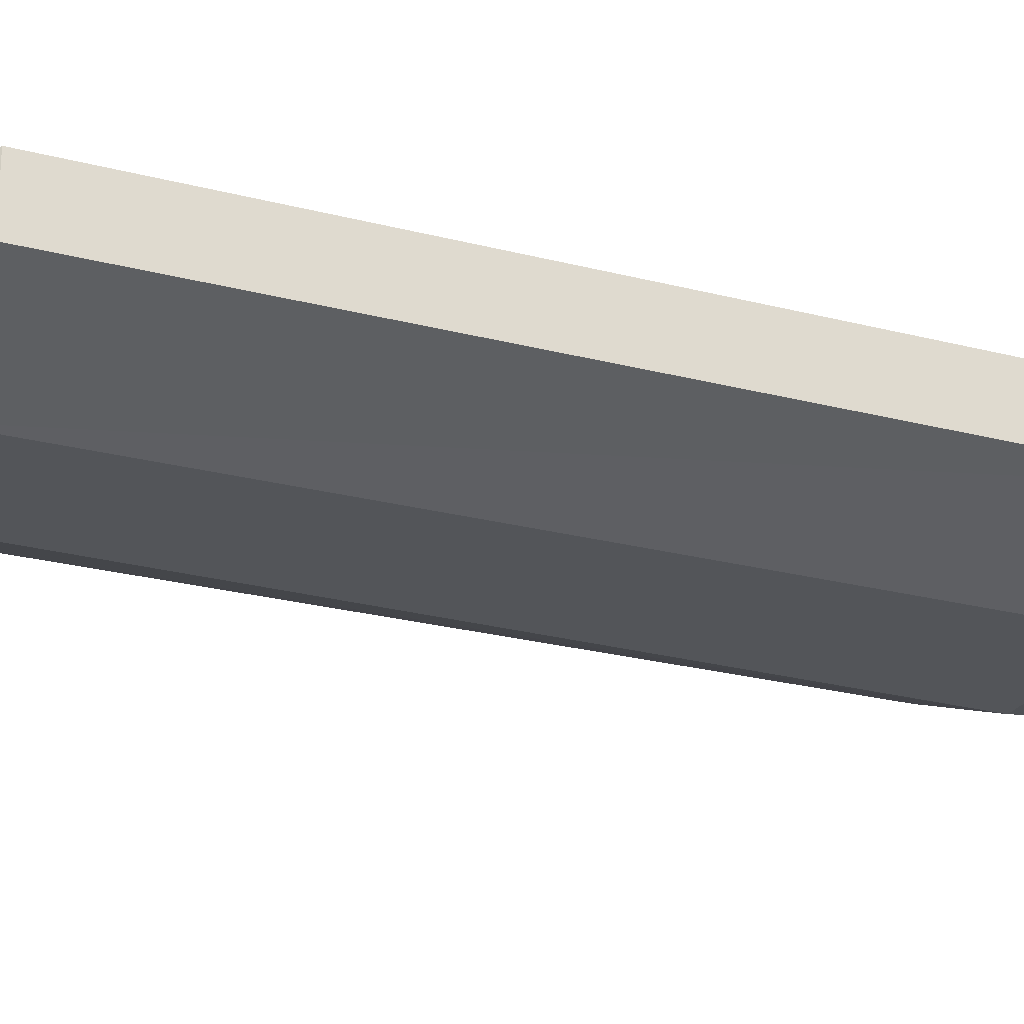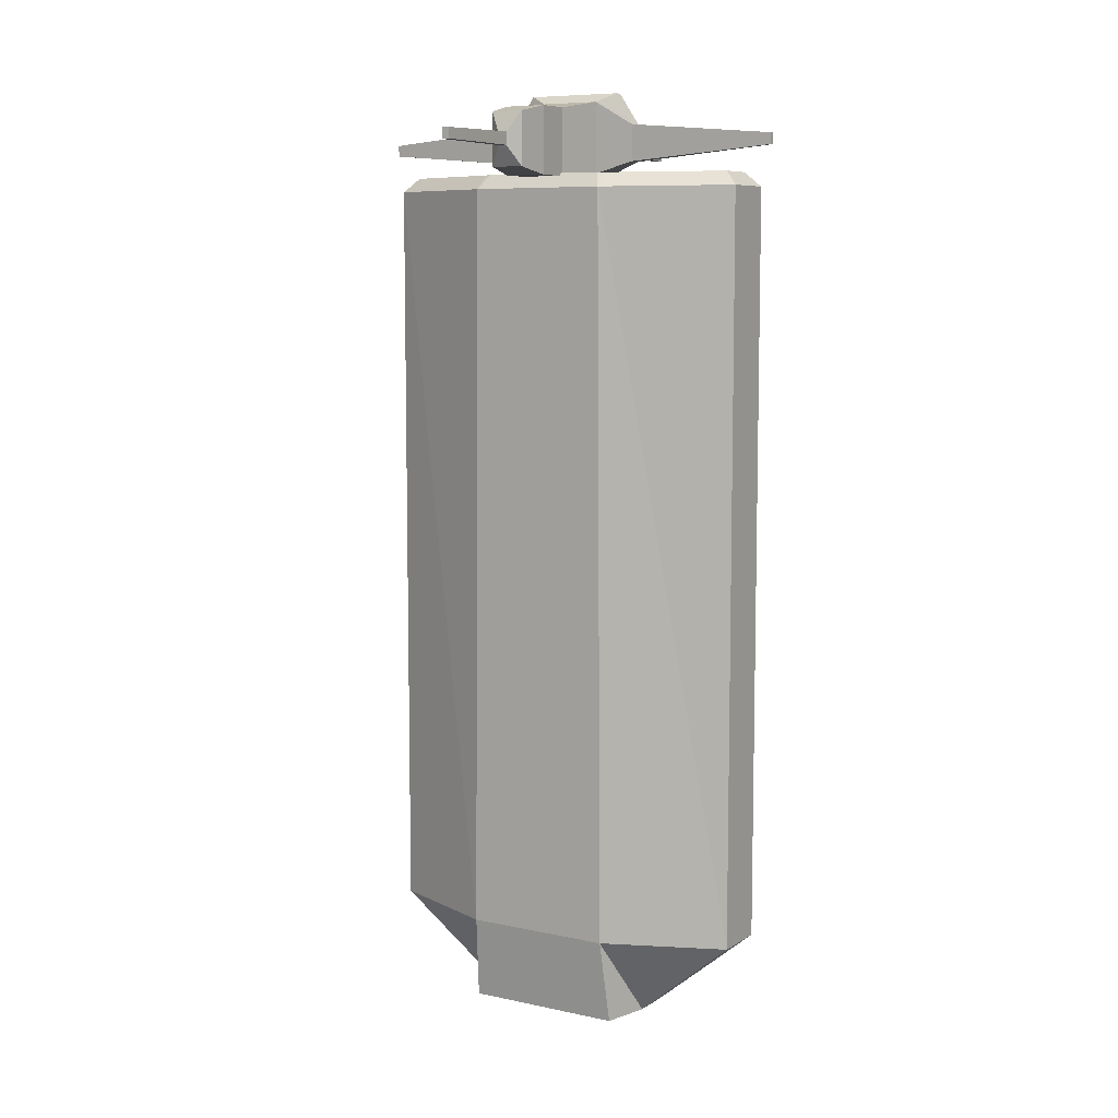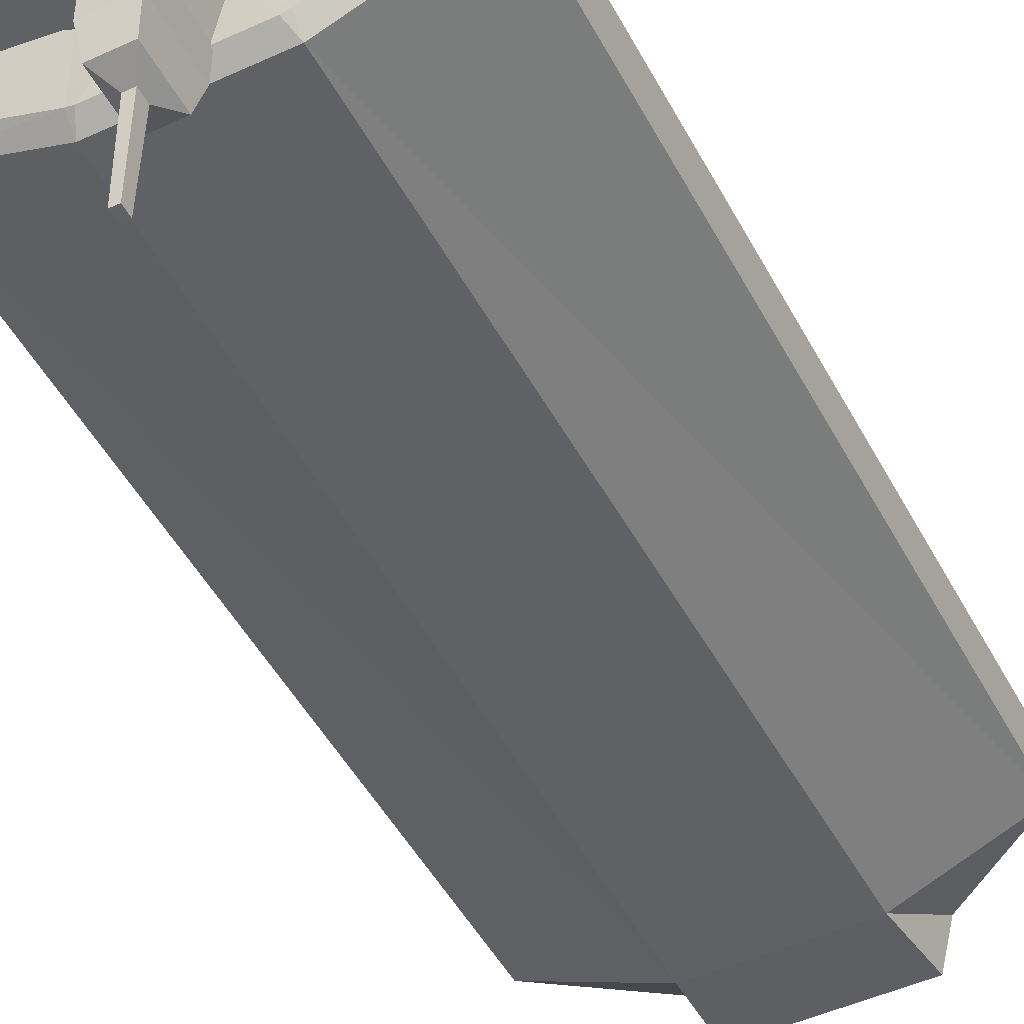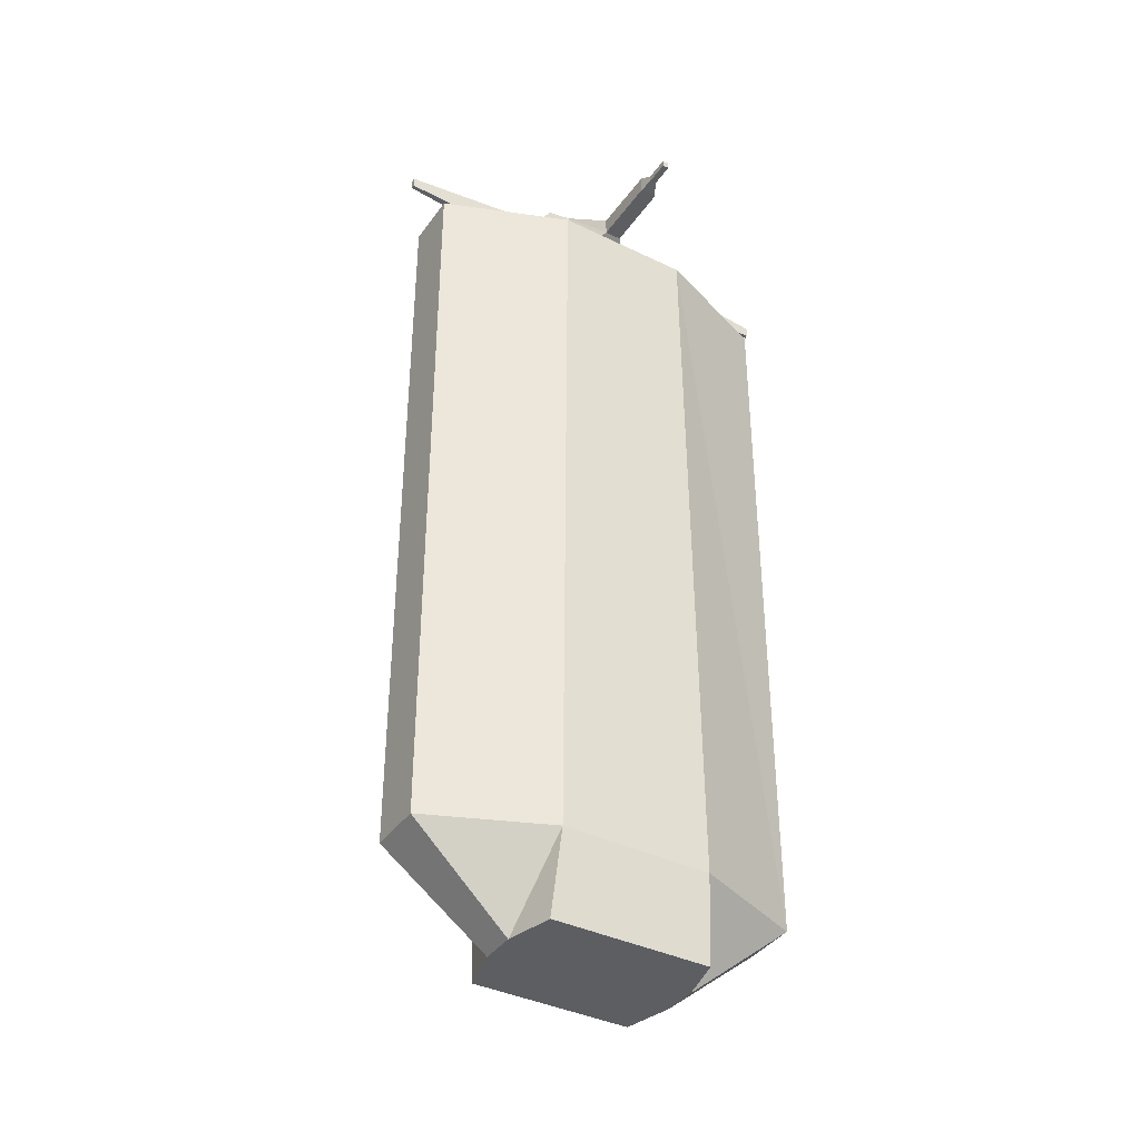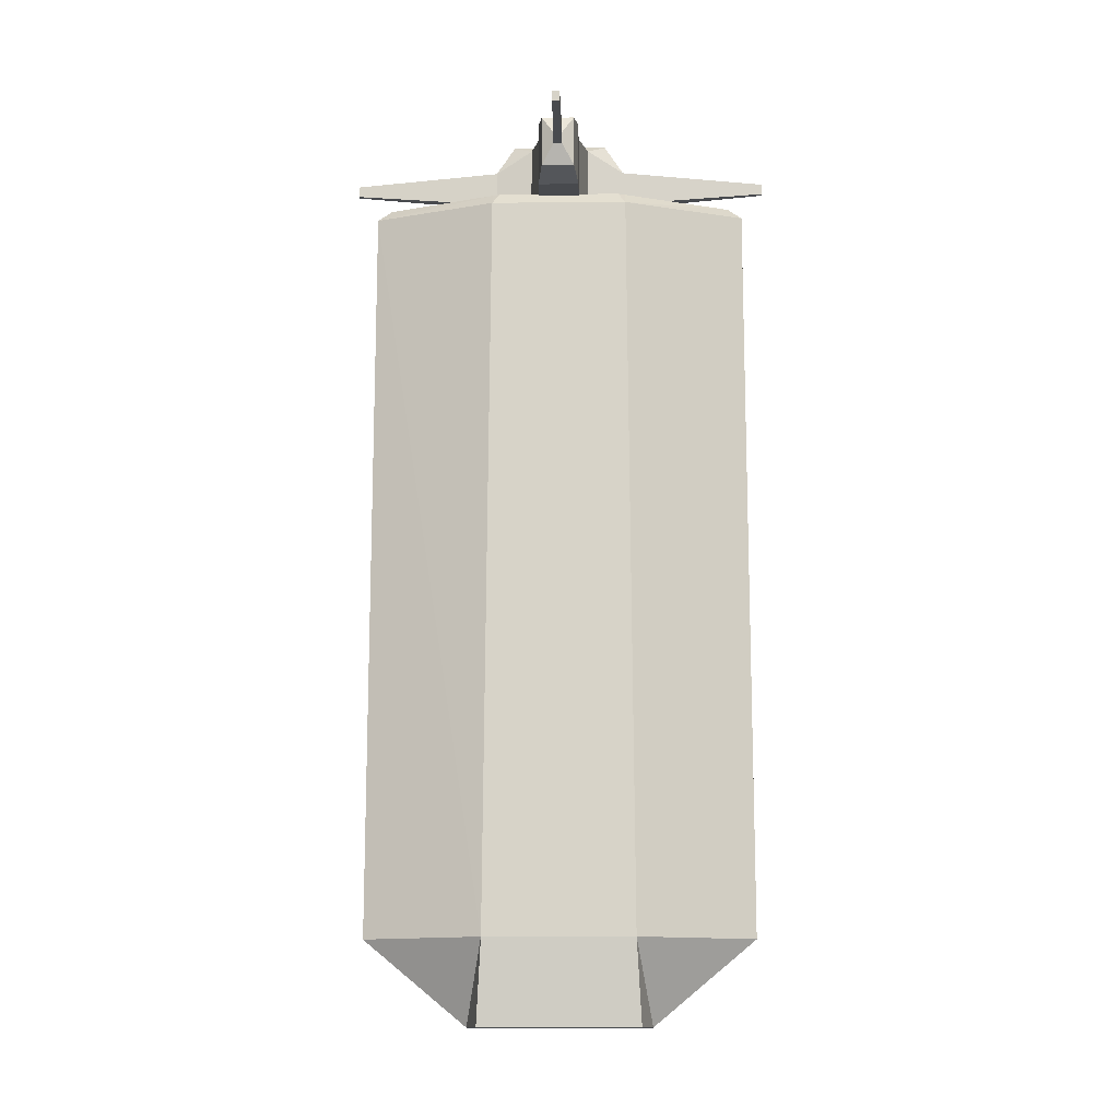
<metadata>
{"format":"obj","ext":"obj","renderer":"f3d","projection":"perspective","resolution":1024,"background":"white","views":[{"elev":-24.2,"azim":66.4,"up":"+Y"},{"elev":7.9,"azim":31.3,"up":"+Z"},{"elev":-48.4,"azim":27.1,"up":"+Y"},{"elev":-38.6,"azim":148.6,"up":"+Z"},{"elev":-13.3,"azim":1.0,"up":"+Z"}]}
</metadata>
<code>
o cube2_default_default
v -0.335 0.2442 -3.579
v 0.3565 0.296 -3.958
v 0.335 0.2442 -3.579
v 0.311 0.2502 -0.1975
v -0.311 0.2502 -0.1975
v -0.8671 0.4648 -0.1945
v -0.8671 0.4648 -3.579
v -0.335 0.9367 -3.579
v -0.4102 0.6702 -3.958
v -0.8671 0.7162 -3.579
v -0.311 0.9307 -0.1945
v 0.335 0.9367 -3.579
v -0.3565 0.885 -3.958
v 0.311 0.9307 -0.1945
v 0.8671 0.7162 -0.1945
v 0.8671 0.7162 -3.579
v 0.4102 0.5107 -3.958
v 0.8671 0.4648 -3.579
v -0.4102 0.5107 -3.958
v -0.8671 0.7162 -0.1945
v 0.4102 0.6702 -3.958
v 0.8671 0.4648 -0.1945
v -0.3565 0.296 -3.958
v 0.3565 0.885 -3.958
v -0.1362 0.6884 -0.1278
v -0.3055 0.6202 0.08397
v -0.1362 0.6483 0.186
v -0.311 0.3127 -0.1348
v -0.1362 0.5327 -0.1278
v 0.2782 0.8776 -0.1313
v -0.2782 0.8776 -0.1313
v -0.03879 0.8445 -0.03703
v -0.03879 0.8445 -0.0454
v 0.03879 0.8445 -0.0454
v 0.1362 0.6884 -0.1278
v -0.03879 0.8445 0.0397
v -0.09309 0.3135 -0.1459
v -0.1362 0.5327 0.186
v -0.3055 0.5608 -0.07733
v -0.2782 0.3033 -0.1337
v 0.1362 0.5327 -0.1278
v 0.3055 0.5608 0.08397
v 0.1362 0.5327 0.186
v 0.2782 0.3033 -0.1337
v 0.311 0.3127 -0.1348
v 0.3055 0.6202 -0.07733
v 0.311 0.8683 -0.1323
v 0.1362 0.6483 0.186
v -0.2186 0.6051 0.2233
v -0.2747 0.6153 0.1326
v 0.09309 0.3135 0.1496
v 0.2186 0.5758 0.2233
v -0.2186 0.5758 0.2233
v -0.2747 0.5657 0.1326
v -0.3055 0.5608 0.08397
v 0.2747 0.5657 0.1326
v 0.2186 0.6051 0.2233
v 0.2747 0.6153 0.1326
v 0.3055 0.6202 0.08397
v 0.03879 0.8445 0.03132
v 0.03879 0.8445 0.0397
v -0.03748 1.162 0.03827
v 0.001435 1.227 -0.03702
v -0.03748 1.162 -0.04397
v 0.03115 0.8445 0.0397
v 0.03748 1.162 0.03827
v 0.02987 1.227 -0.004266
v 0.03748 1.162 -0.04397
v -0.03115 0.8445 -0.0454
v -0.09309 0.3135 0.1496
v 0.09309 0.1569 -0.1459
v 0.09309 0.3135 -0.1459
v -0.09309 0.1569 0.1496
v 0.9763 0.5995 0.02784
v 0.3055 0.5608 -0.07733
v 0.9763 0.5814 -0.02119
v -0.9763 0.5814 0.02784
v -0.3055 0.6202 -0.07733
v -0.9763 0.5995 -0.02119
v 0.9763 0.5814 0.02784
v 0.9763 0.5995 -0.02119
v -0.9763 0.5995 0.02784
v -0.9763 0.5814 -0.02119
v 0.09309 0.1569 0.1496
v 0.07373 0.01119 0.1189
v -0.09309 0.1569 -0.1459
v -0.07373 0.01119 -0.1152
v -0.07373 0.01119 0.1189
v 0.02011 -0.02617 -0.02629
v 0.07373 0.01119 -0.1152
v -0.02011 -0.02617 0.02994
v 0.02011 -0.02617 0.02994
v 0.01673 -0.4577 0.02522
v -0.02011 -0.02617 -0.02629
v -0.01673 -0.4577 -0.02156
v -0.01673 -0.4577 0.02522
v 0.01673 -0.4577 -0.02156
v -0.311 0.8683 -0.1323
v -0.8047 0.6734 -0.1324
v 0.8047 0.5076 -0.1321
v -0.8047 0.5076 -0.1321
v 0.8047 0.6734 -0.1324
v 0.001435 1.227 -0.004266
v 0.001435 1.339 -0.004266
v 0.02987 1.227 -0.03702
v 0.02987 1.339 -0.03702
v 0.02987 1.339 -0.004266
v 0.001435 1.339 -0.03702
g cube2_default_default_cube2_default_default_default
f 1 2 3
f 1 4 5
f 1 6 7
f 8 9 10
f 8 11 12
f 12 13 8
f 12 11 14
f 12 15 16
f 3 17 18
f 4 1 3
f 10 19 7
f 10 11 8
f 10 6 20
f 19 1 7
f 7 6 10
f 18 21 16
f 18 4 3
f 18 15 22
f 16 21 12
f 16 15 18
f 2 1 23
f 2 19 17
f 2 17 3
f 23 1 19
f 23 19 2
f 19 10 9
f 9 8 13
f 9 17 19
f 13 12 24
f 13 21 9
f 24 12 21
f 24 21 13
f 21 18 17
f 17 9 21
f 25 26 27
f 25 28 29
f 25 30 31
f 25 32 33
f 25 34 35
f 25 36 32
f 29 37 38
f 29 39 25
f 29 28 40
f 29 40 41
f 41 37 29
f 41 42 43
f 41 40 44
f 41 45 35
f 35 46 41
f 35 47 30
f 35 30 25
f 35 34 48
f 27 49 48
f 27 50 49
f 27 36 25
f 38 51 43
f 38 39 29
f 38 52 53
f 38 54 55
f 43 51 41
f 43 52 38
f 43 56 52
f 48 46 35
f 48 49 57
f 48 58 59
f 48 60 61
f 48 34 60
f 48 36 27
f 62 63 64
f 62 65 66
f 62 36 65
f 66 67 62
f 66 65 61
f 66 60 68
f 68 67 66
f 68 69 64
f 68 34 69
f 64 63 68
f 64 32 62
f 64 69 33
f 51 38 70
f 51 71 72
f 70 38 37
f 70 73 51
f 37 41 72
f 37 73 70
f 72 41 51
f 72 71 37
f 59 46 48
f 59 74 46
f 59 58 42
f 42 41 75
f 42 74 59
f 42 56 43
f 42 58 56
f 75 41 46
f 75 76 42
f 46 76 75
f 55 39 38
f 55 77 39
f 55 54 26
f 26 25 78
f 26 77 55
f 26 50 27
f 26 54 50
f 78 25 39
f 78 79 26
f 39 79 78
f 74 42 80
f 80 42 76
f 80 76 74
f 76 46 81
f 81 46 74
f 81 74 76
f 77 26 82
f 82 26 79
f 82 79 77
f 79 39 83
f 83 39 77
f 83 77 79
f 84 51 73
f 84 71 51
f 84 85 71
f 73 37 86
f 73 85 84
f 86 37 71
f 86 87 73
f 71 87 86
f 85 73 88
f 85 89 90
f 88 73 87
f 88 91 85
f 87 71 90
f 87 91 88
f 90 71 85
f 90 89 87
f 92 85 91
f 92 89 85
f 92 93 89
f 91 87 94
f 91 93 92
f 94 87 89
f 94 95 91
f 89 95 94
f 93 91 96
f 96 91 95
f 96 95 93
f 95 89 97
f 97 89 93
f 97 93 95
f 28 25 98
f 28 5 40
f 40 4 44
f 5 28 6
f 6 1 5
f 98 11 99
f 98 99 28
f 31 98 25
f 31 11 98
f 11 30 14
f 47 35 45
f 47 14 30
f 30 11 31
f 14 47 15
f 14 15 12
f 45 4 100
f 45 100 47
f 44 45 41
f 44 4 45
f 4 40 5
f 6 28 101
f 6 99 20
f 20 11 10
f 20 99 11
f 15 47 102
f 22 4 18
f 22 15 100
f 22 100 4
f 102 47 100
f 102 100 15
f 101 28 99
f 101 99 6
f 49 54 53
f 53 52 49
f 53 54 38
f 52 58 57
f 57 49 52
f 57 58 48
f 50 54 49
f 56 58 52
f 103 62 67
f 103 63 62
f 103 104 63
f 67 68 105
f 67 104 103
f 105 68 63
f 105 106 67
f 63 106 105
f 104 67 107
f 107 67 106
f 107 106 104
f 106 63 108
f 108 63 104
f 108 104 106
f 65 36 48
f 60 34 68
f 32 36 62
f 69 34 25
f 33 32 64
f 33 69 25
f 61 65 48
f 61 60 66

</code>
